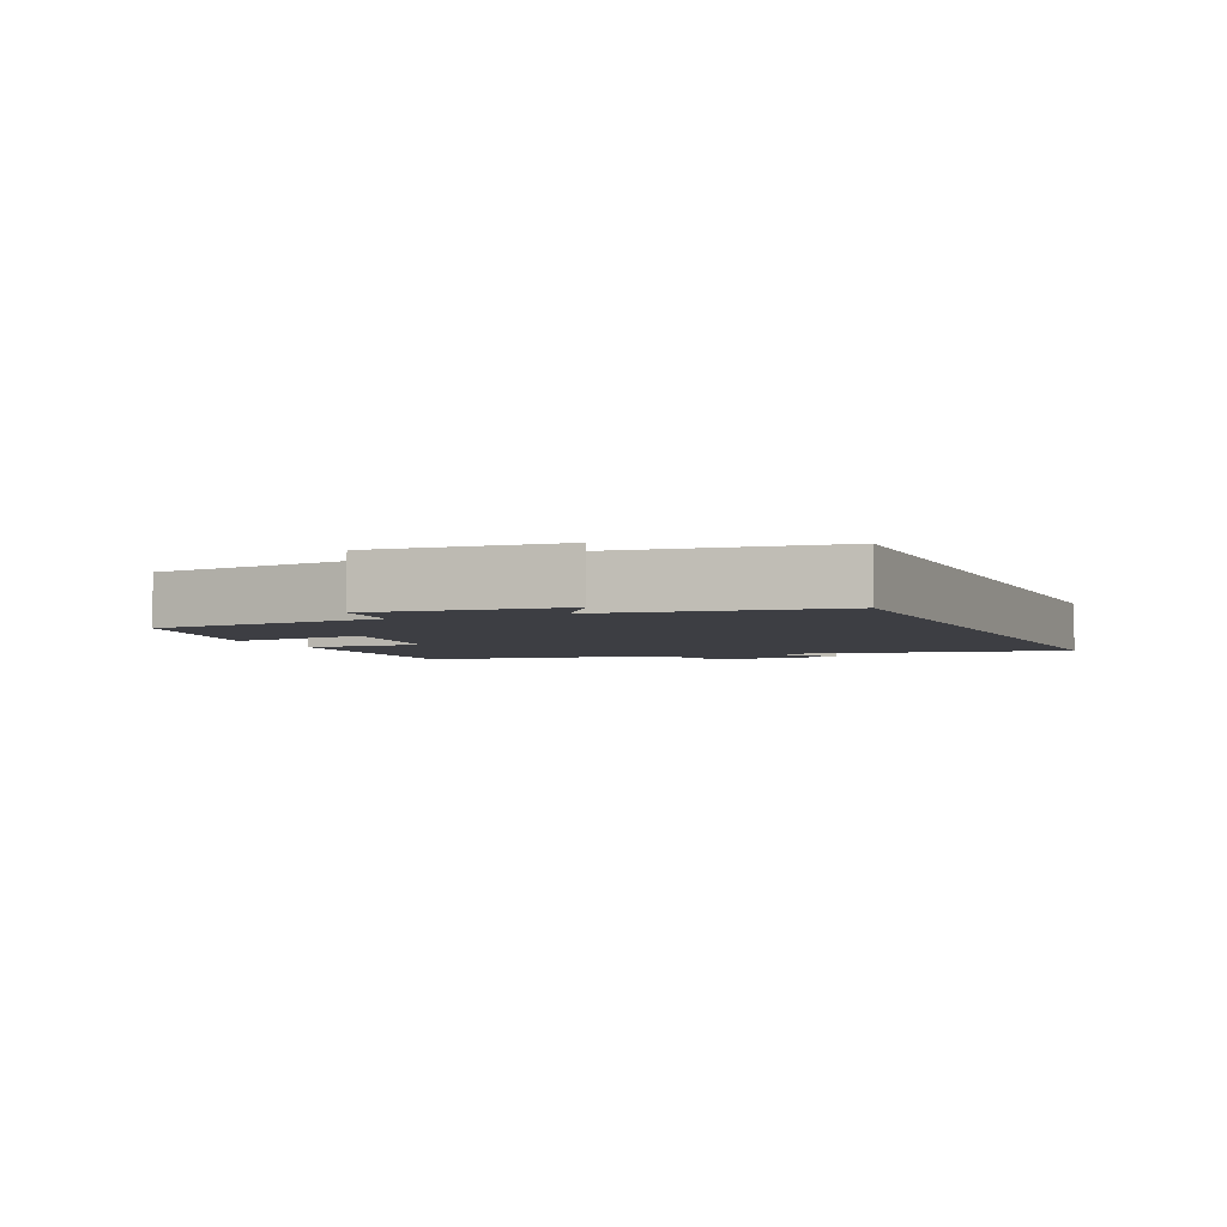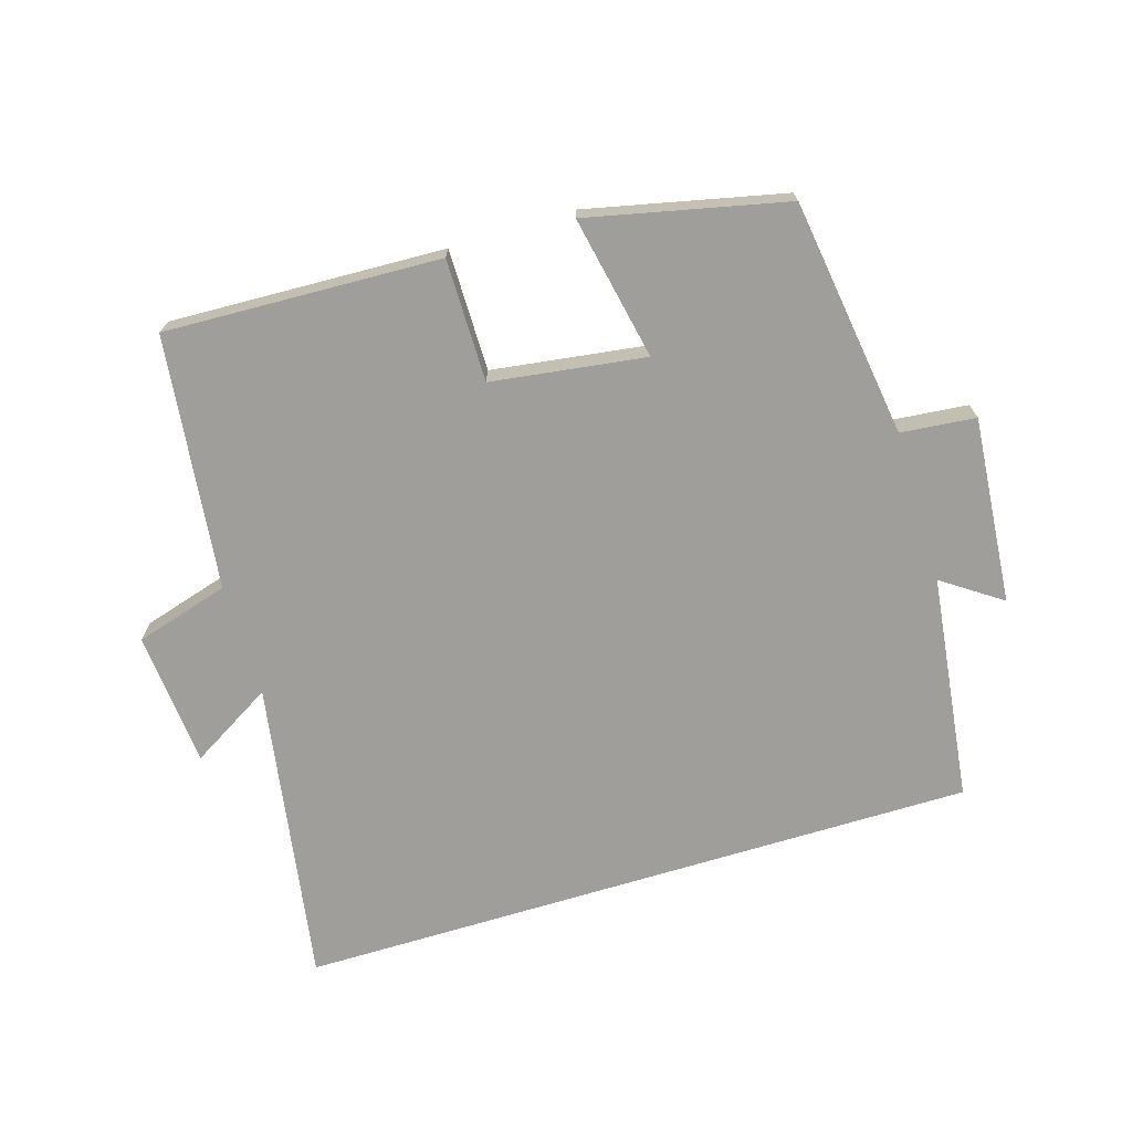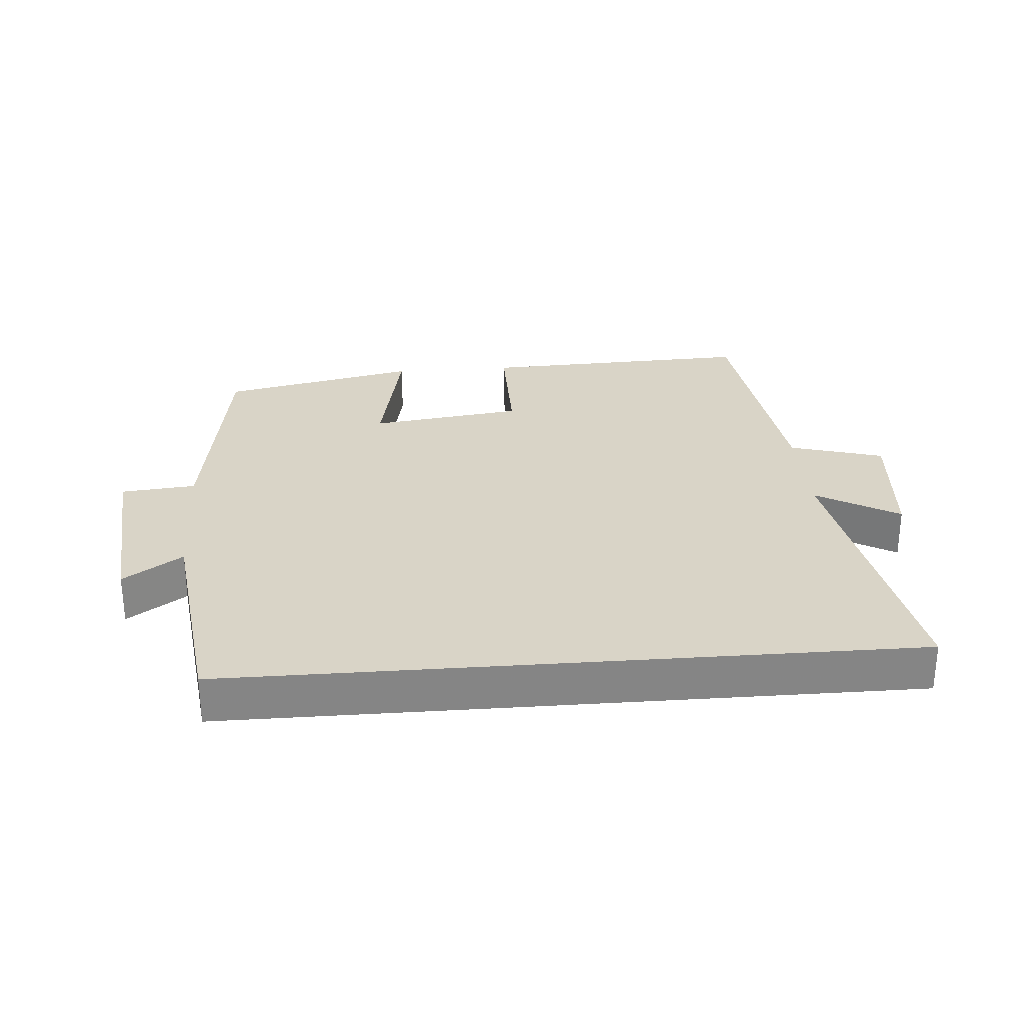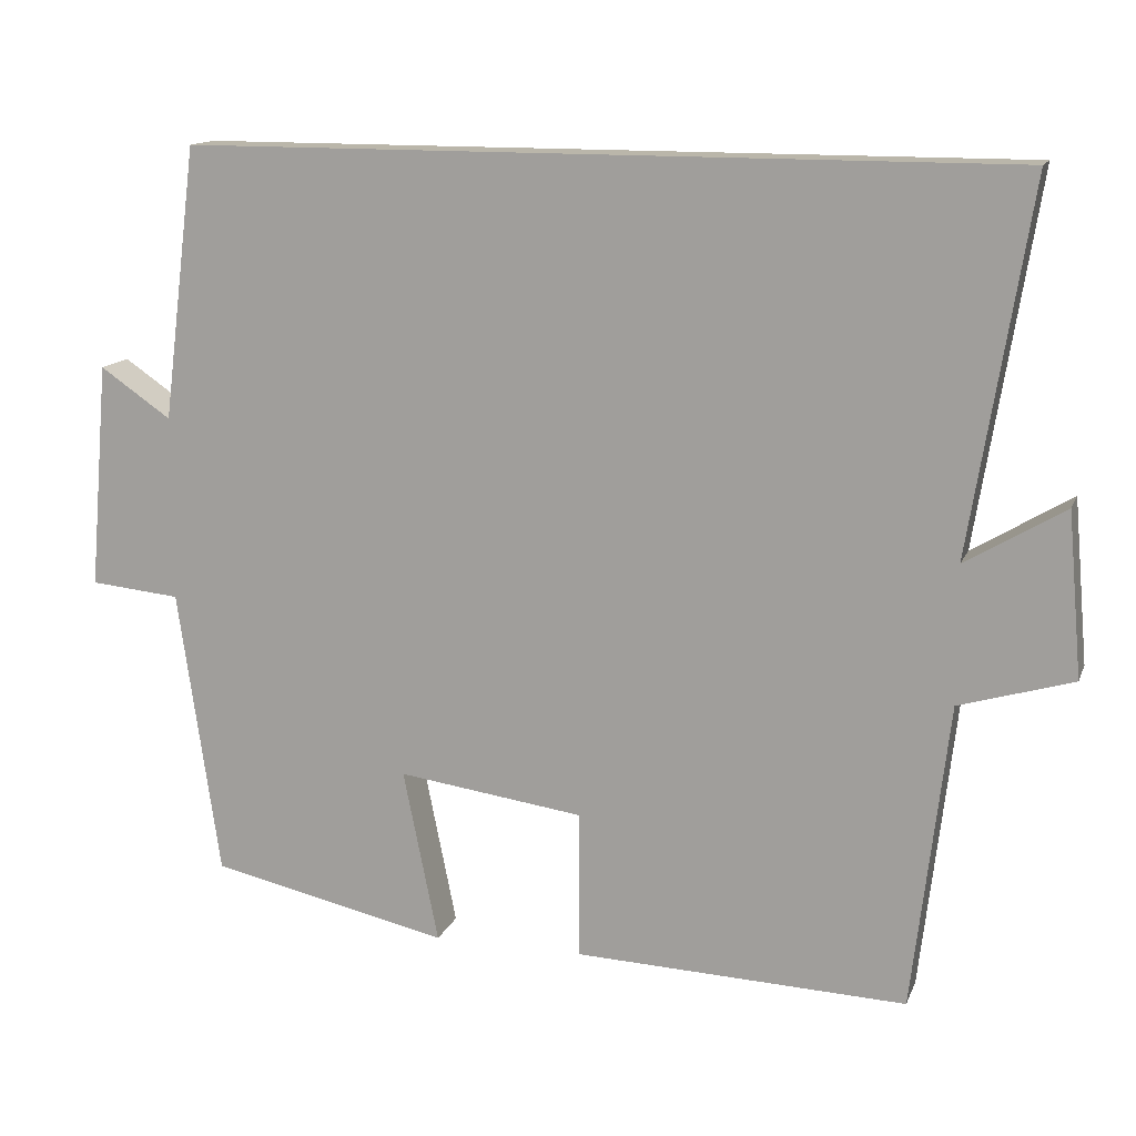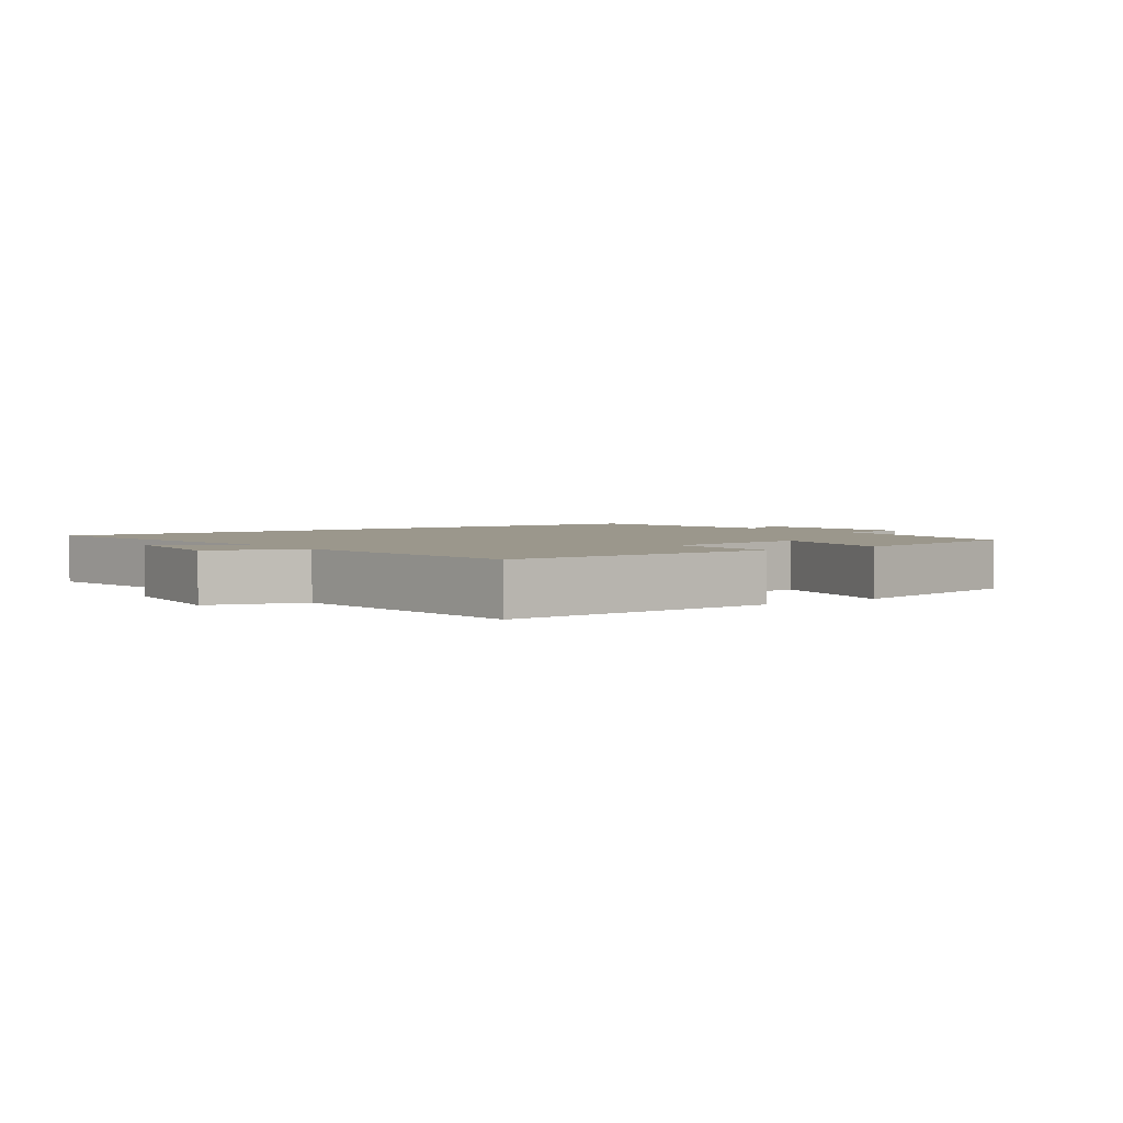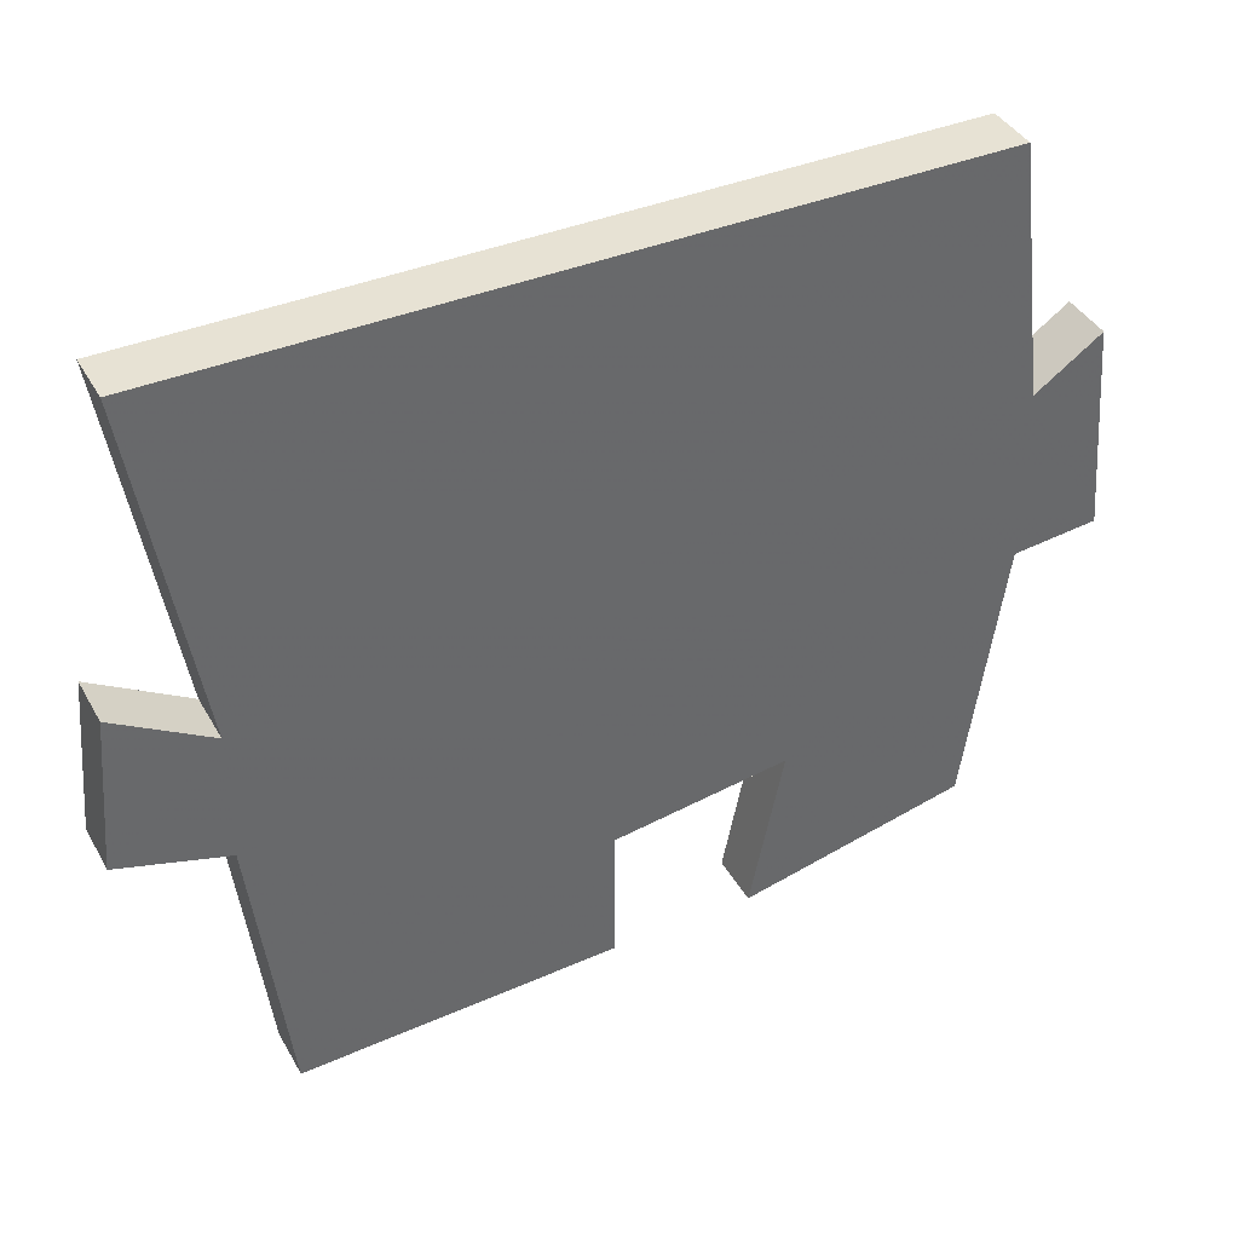
<metadata>
{"format":"obj","ext":"obj","renderer":"f3d","projection":"perspective","resolution":1024,"background":"white","views":[{"elev":-3.7,"azim":-66.8,"up":"+Y"},{"elev":-70.8,"azim":-163.1,"up":"+Y"},{"elev":28.5,"azim":-4.6,"up":"+Y"},{"elev":13.8,"azim":16.6,"up":"+Z"},{"elev":2.8,"azim":144.8,"up":"+Y"},{"elev":39.9,"azim":153.1,"up":"+Z"}]}
</metadata>
<code>
v -0.448 0.07 -0.434
v -0.5 0.07 -0.074
v -0.613 0.07 -0.063
v -0.589 0.07 0.219
v -0.5 0.07 0.158
v -0.457 0.07 0.5
v 0.575 0.07 0.5
v 0.5 0.07 0.039
v 0.624 0.07 0.113
v 0.642 0.07 -0.091
v 0.5 0.07 -0.133
v 0.455 0.07 -0.516
v 0.039 0.07 -0.5
v 0.039 0.07 -0.315
v -0.193 0.07 -0.283
v -0.149 0.07 -0.5
v -0.448 0 -0.434
v -0.5 0 -0.074
v -0.613 0 -0.063
v -0.589 0 0.219
v -0.5 0 0.158
v -0.457 0 0.5
v 0.575 0 0.5
v 0.5 0 0.039
v 0.624 0 0.113
v 0.642 0 -0.091
v 0.5 0 -0.133
v 0.455 0 -0.516
v 0.039 0 -0.5
v 0.039 0 -0.315
v -0.193 0 -0.283
v -0.149 0 -0.5
f 15 16 1 2
f 14 15 2
f 11 12 13 14
f 11 14 2
f 8 9 10 11
f 8 11 2 3
f 5 6 7 8
f 5 8 3
f 3 4 5
f 18 17 32 31
f 18 31 30
f 30 29 28 27
f 18 30 27
f 27 26 25 24
f 19 18 27 24
f 24 23 22 21
f 19 24 21
f 21 20 19
f 1 17 18 2
f 2 18 19 3
f 3 19 20 4
f 4 20 21 5
f 5 21 22 6
f 6 22 23 7
f 7 23 24 8
f 8 24 25 9
f 9 25 26 10
f 10 26 27 11
f 11 27 28 12
f 12 28 29 13
f 13 29 30 14
f 14 30 31 15
f 15 31 32 16
f 16 32 17 1

</code>
